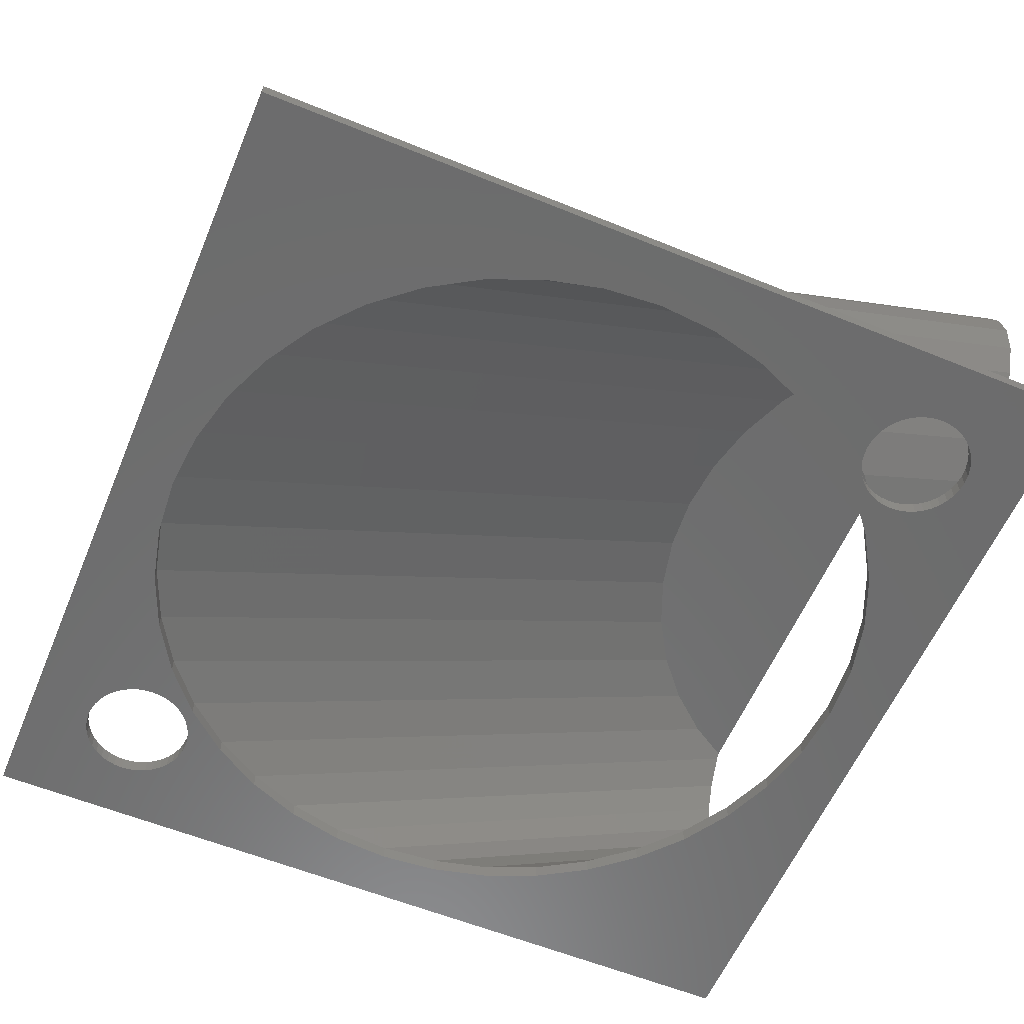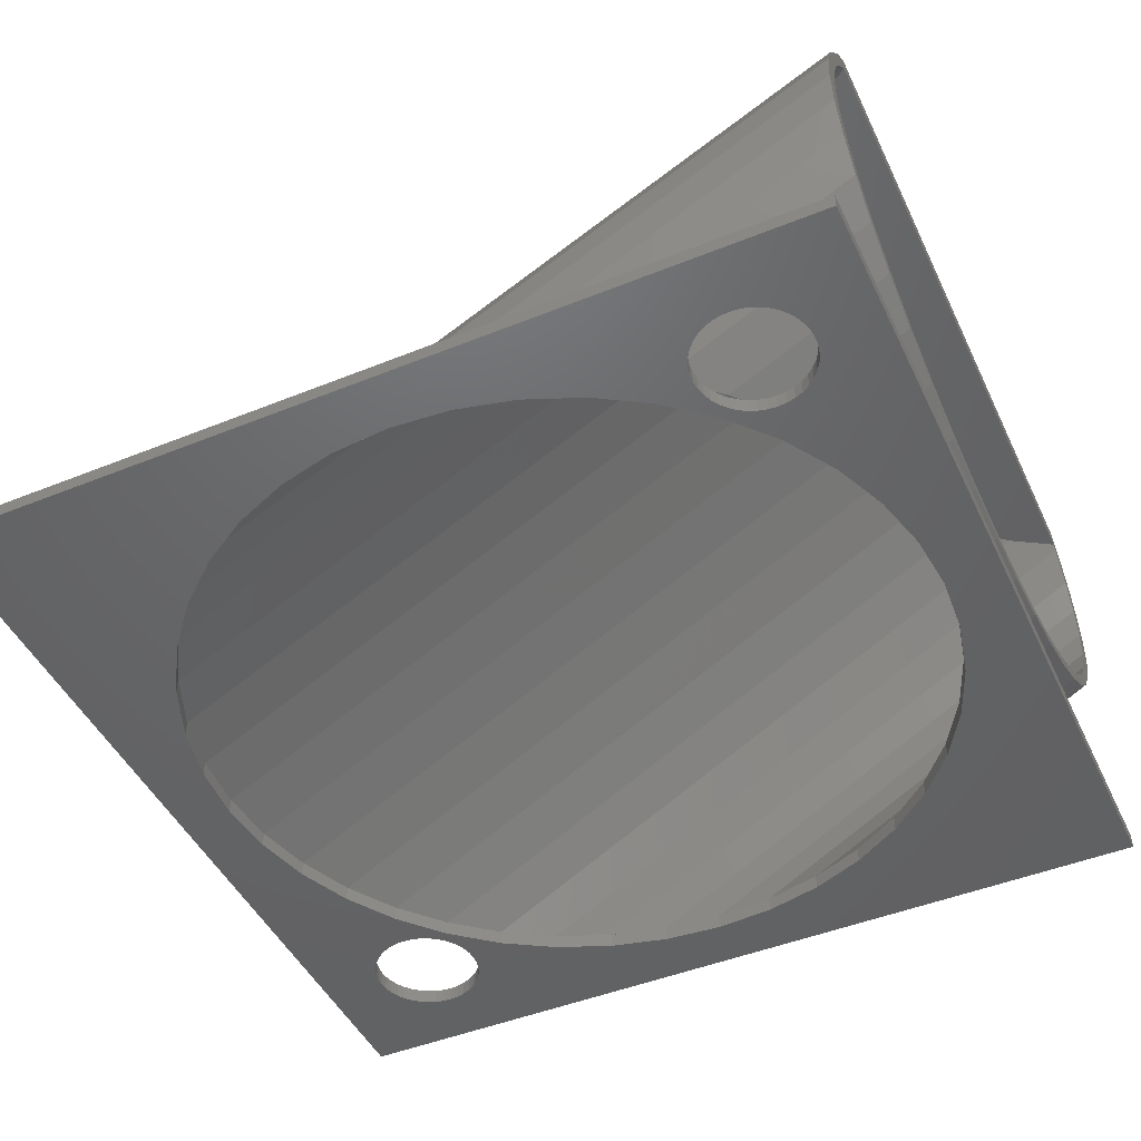
<metadata>
{"format":"stl","ext":"stl","renderer":"f3d","projection":"perspective","resolution":1024,"background":"white","views":[{"elev":-58.8,"azim":-22.8,"up":"+Z"},{"elev":-46.8,"azim":24.7,"up":"+Z"}]}
</metadata>
<code>
# stl→obj: 372 verts, 832 faces
v 18.63 25.65 1.2
v 35 28.24 12.65
v 35 25.65 10.29
v 14.39 28.24 1.2
v 35 -4.959 3.25
v 31.7 0 1.2
v 35 0 3.033
v 31.31 -4.959 1.2
v -9.796 30.15 1.2
v 35 28.24 28.64
v 35 30.15 26.09
v -14.39 28.24 1.2
v -25.65 18.63 1.2
v 23.6 14.39 30
v 26.19 18.63 30
v -28.24 14.39 1.2
v 21.69 -9.796 30
v -28.24 -14.39 1.2
v 23.6 -14.39 30
v -30.15 -9.796 1.2
v 30.15 9.796 1.2
v 35 14.39 4.953
v 35 9.796 3.895
v 28.24 14.39 1.2
v 35 18.63 6.397
v 25.65 18.63 1.2
v 35 30.15 15.2
v 9.796 30.15 1.2
v 4.959 31.31 1.2
v 35 31.7 20.64
v 35 31.31 17.89
v 0 31.7 1.2
v -31.31 4.959 1.2
v 20.14 0 30
v 20.53 4.959 30
v -31.7 0 1.2
v -22.42 22.42 1.2
v 29.42 22.42 30
v 33.21 25.65 30
v 35 26.74 30
v -18.63 25.65 1.2
v 35 31.31 23.4
v -4.959 31.31 1.2
v 35 4.959 3.25
v 31.31 4.959 1.2
v 4.959 -31.31 1.2
v 35 -31.7 20.64
v 0 -31.7 1.2
v 35 -31.31 17.89
v 35 -9.796 3.895
v 30.15 -9.796 1.2
v 14.39 -28.24 1.2
v 35 -30.15 15.2
v 9.796 -30.15 1.2
v 35 -28.24 12.65
v 18.63 -25.65 1.2
v 35 -25.65 10.29
v 35 -31.31 23.4
v -4.959 -31.31 1.2
v 29.42 -22.42 30
v -18.63 -25.65 1.2
v 33.21 -25.65 30
v -22.42 -22.42 1.2
v -25.65 -18.63 1.2
v 26.19 -18.63 30
v -31.31 -4.959 1.2
v 20.53 -4.959 30
v 30.5 0 1.2
v 30.12 -4.771 1.2
v 29.01 -9.425 1.2
v 28.24 -14.39 1.2
v 27.18 -13.85 1.2
v 25.65 -18.63 1.2
v 24.68 -17.93 1.2
v 22.42 -22.42 1.2
v 21.57 -21.57 1.2
v 17.93 -24.68 1.2
v 13.85 -27.18 1.2
v 9.425 -29.01 1.2
v 4.771 -30.12 1.2
v 0 -30.5 1.2
v -4.771 -30.12 1.2
v -9.425 -29.01 1.2
v -9.796 -30.15 1.2
v -13.85 -27.18 1.2
v -14.39 -28.24 1.2
v -17.93 -24.68 1.2
v -21.57 -21.57 1.2
v -24.68 -17.93 1.2
v -27.18 -13.85 1.2
v -29.01 -9.425 1.2
v -30.12 -4.771 1.2
v -30.5 0 1.2
v 30.12 4.771 1.2
v 29.01 9.425 1.2
v 27.18 13.85 1.2
v 24.68 17.93 1.2
v 22.42 22.42 1.2
v 21.57 21.57 1.2
v 17.93 24.68 1.2
v 13.85 27.18 1.2
v 9.425 29.01 1.2
v 4.771 30.12 1.2
v 0 30.5 1.2
v -4.771 30.12 1.2
v -9.425 29.01 1.2
v -13.85 27.18 1.2
v -17.93 24.68 1.2
v -21.57 21.57 1.2
v -24.68 17.93 1.2
v -27.18 13.85 1.2
v -29.01 9.425 1.2
v -30.15 9.796 1.2
v -30.12 4.771 1.2
v 35 22.42 8.192
v 21.69 9.796 30
v 35 -18.63 6.397
v 35 -14.39 4.953
v 35 -22.42 8.192
v 35 -28.24 28.64
v 35 -30.15 26.09
v 35 -26.74 30
v 35 27.18 12.95
v 35 24.68 10.68
v 20.49 9.425 28.7
v 22.32 13.85 28.7
v 35 -27.18 28.34
v 35 -29.01 25.88
v 35 27.18 28.34
v 35 29.01 25.88
v 24.82 17.93 28.7
v 35 17.93 6.936
v 35 13.85 5.547
v 35 9.425 4.529
v 35 4.771 3.909
v 35 21.57 8.663
v 35 29.01 15.41
v 35 30.5 20.64
v 35 30.12 17.99
v 19.38 4.771 28.7
v 27.93 21.57 28.7
v 31.57 24.68 28.7
v 35 26.78 28.7
v 35 30.12 23.3
v 35 0 3.7
v 35 -29.01 15.41
v 35 -27.18 12.95
v 35 -24.68 10.68
v 35 -17.93 6.936
v 35 -13.85 5.547
v 35 -30.12 23.3
v 27.93 -21.57 28.7
v 31.57 -24.68 28.7
v 22.32 -13.85 28.7
v 24.82 -17.93 28.7
v 19 0 28.7
v 35 -9.425 4.529
v 35 -4.771 3.909
v 35 -30.5 20.64
v 35 -30.12 17.99
v 35 -21.57 8.663
v 35 -26.78 28.7
v 20.49 -9.425 28.7
v 19.38 -4.771 28.7
v 29.96 -25.46 0
v 29.9 -24.75 1.2
v 29.9 -24.75 0
v 29.96 -25.46 1.2
v 24.75 -21.01 0
v 25.46 -20.96 1.2
v 24.75 -21.01 1.2
v 25.46 -20.96 0
v 28.1 -21.82 0
v 28.64 -22.27 1.2
v 28.1 -21.82 1.2
v 28.64 -22.27 0
v 21.82 -22.81 1.2
v 22.27 -22.27 0
v 22.27 -22.27 1.2
v 21.82 -22.81 0
v 23.41 -21.45 0
v 24.07 -21.18 1.2
v 23.41 -21.45 1.2
v 24.07 -21.18 0
v 29.47 -23.41 0
v 29.1 -22.81 1.2
v 29.1 -22.81 0
v 29.47 -23.41 1.2
v 26.16 -21.01 0
v 26.85 -21.18 1.2
v 26.16 -21.01 1.2
v 26.85 -21.18 0
v 27.5 -21.45 0
v 27.5 -21.45 1.2
v 21.18 -24.07 1.2
v 21.45 -23.41 0
v 21.45 -23.41 1.2
v 21.18 -24.07 0
v 20.96 -25.46 1.2
v 21.01 -24.75 0
v 21.01 -24.75 1.2
v 20.96 -25.46 0
v 22.81 -21.82 1.2
v 22.81 -21.82 0
v 29.9 -26.16 0
v 29.9 -26.16 1.2
v 29.1 -28.1 0
v 29.47 -27.5 1.2
v 29.47 -27.5 0
v 29.1 -28.1 1.2
v 25.46 -29.96 0
v 24.75 -29.9 1.2
v 25.46 -29.96 1.2
v 24.75 -29.9 0
v 29.74 -24.07 0
v 29.74 -24.07 1.2
v 21.01 -26.16 1.2
v 21.01 -26.16 0
v 28.64 -28.64 0
v 28.1 -29.1 1.2
v 28.64 -28.64 1.2
v 28.1 -29.1 0
v 21.18 -26.85 1.2
v 21.18 -26.85 0
v 21.45 -27.5 1.2
v 21.45 -27.5 0
v 26.85 -29.74 0
v 26.16 -29.9 1.2
v 26.85 -29.74 1.2
v 26.16 -29.9 0
v 29.74 -26.85 0
v 29.74 -26.85 1.2
v 23.41 -29.47 0
v 22.81 -29.1 1.2
v 23.41 -29.47 1.2
v 22.81 -29.1 0
v 22.27 -28.64 1.2
v 22.27 -28.64 0
v 27.5 -29.47 0
v 27.5 -29.47 1.2
v 24.07 -29.74 0
v 24.07 -29.74 1.2
v 21.82 -28.1 0
v 21.82 -28.1 1.2
v -21.18 26.85 0
v -21.45 27.5 1.2
v -21.45 27.5 0
v -21.18 26.85 1.2
v -21.82 28.1 1.2
v -21.82 28.1 0
v -23.41 29.47 0
v -22.81 29.1 1.2
v -23.41 29.47 1.2
v -22.81 29.1 0
v -27.5 29.47 0
v -26.85 29.74 1.2
v -27.5 29.47 1.2
v -26.85 29.74 0
v -29.47 27.5 1.2
v -29.1 28.1 0
v -29.1 28.1 1.2
v -29.47 27.5 0
v -21.01 24.75 0
v -20.96 25.46 1.2
v -20.96 25.46 0
v -21.01 24.75 1.2
v -24.07 21.18 0
v -24.75 21.01 1.2
v -24.07 21.18 1.2
v -24.75 21.01 0
v -21.01 26.16 0
v -21.01 26.16 1.2
v -22.27 28.64 1.2
v -22.27 28.64 0
v -25.46 29.96 0
v -24.75 29.9 1.2
v -25.46 29.96 1.2
v -24.75 29.9 0
v -29.96 25.46 1.2
v -29.9 26.16 0
v -29.9 26.16 1.2
v -29.96 25.46 0
v -29.74 26.85 0
v -29.74 26.85 1.2
v -28.64 28.64 0
v -28.64 28.64 1.2
v -28.1 29.1 0
v -28.1 29.1 1.2
v -26.16 29.9 0
v -26.16 29.9 1.2
v -21.45 23.41 0
v -21.18 24.07 1.2
v -21.18 24.07 0
v -21.45 23.41 1.2
v -26.16 21.01 0
v -26.85 21.18 1.2
v -26.16 21.01 1.2
v -26.85 21.18 0
v -24.07 29.74 0
v -24.07 29.74 1.2
v -25.46 20.96 0
v -25.46 20.96 1.2
v -29.9 24.75 1.2
v -29.9 24.75 0
v -29.74 24.07 1.2
v -29.74 24.07 0
v -29.1 22.81 1.2
v -29.47 23.41 0
v -29.47 23.41 1.2
v -29.1 22.81 0
v -22.81 21.82 0
v -23.41 21.45 1.2
v -22.81 21.82 1.2
v -23.41 21.45 0
v -22.27 22.27 0
v -21.82 22.81 1.2
v -21.82 22.81 0
v -22.27 22.27 1.2
v -27.5 21.45 0
v -28.1 21.82 1.2
v -27.5 21.45 1.2
v -28.1 21.82 0
v -28.64 22.27 1.2
v -28.64 22.27 0
v -35 -35 0
v -35 35 1.2
v -35 35 0
v -35 -35 1.2
v 35 -35 1.2
v 35 35 1.2
v 35 35 0
v 35 -35 0
v -17.93 24.68 0
v -21.57 21.57 0
v -24.68 17.93 0
v -27.18 13.85 0
v -29.01 9.425 0
v -30.12 4.771 0
v 30.5 0 0
v 30.12 -4.771 0
v 9.425 -29.01 0
v 17.93 -24.68 0
v 13.85 -27.18 0
v 4.771 -30.12 0
v 0 -30.5 0
v -30.12 -4.771 0
v -30.5 0 0
v -29.01 -9.425 0
v -27.18 -13.85 0
v -24.68 -17.93 0
v -21.57 -21.57 0
v -17.93 -24.68 0
v -13.85 -27.18 0
v -9.425 -29.01 0
v -4.771 -30.12 0
v 30.12 4.771 0
v 29.01 9.425 0
v 27.18 13.85 0
v 24.68 17.93 0
v 21.57 21.57 0
v 17.93 24.68 0
v 13.85 27.18 0
v 9.425 29.01 0
v 4.771 30.12 0
v 0 30.5 0
v -4.771 30.12 0
v -13.85 27.18 0
v -9.425 29.01 0
v 29.01 -9.425 0
v 27.18 -13.85 0
v 24.68 -17.93 0
v 21.57 -21.57 0
f 1 2 3
f 2 1 4
f 5 6 7
f 6 5 8
f 9 10 11
f 10 9 12
f 13 14 15
f 14 13 16
f 17 18 19
f 18 17 20
f 21 22 23
f 22 21 24
f 24 25 22
f 25 24 26
f 4 27 2
f 27 4 28
f 29 30 31
f 30 29 32
f 33 34 35
f 34 33 36
f 37 15 38
f 15 37 13
f 10 39 40
f 12 39 10
f 39 12 41
f 32 42 30
f 42 32 43
f 41 38 39
f 38 41 37
f 6 44 7
f 44 6 45
f 46 47 48
f 47 46 49
f 50 8 5
f 8 50 51
f 52 53 54
f 53 52 55
f 55 56 57
f 56 55 52
f 48 58 59
f 58 48 47
f 60 61 62
f 61 60 63
f 19 64 65
f 64 19 18
f 34 66 67
f 66 34 36
f 68 6 8
f 6 68 45
f 69 8 51
f 8 69 68
f 51 70 69
f 71 70 51
f 71 72 70
f 73 72 71
f 73 74 72
f 75 74 73
f 75 76 74
f 56 76 75
f 56 77 76
f 52 77 56
f 52 78 77
f 54 78 52
f 54 79 78
f 46 79 54
f 46 80 79
f 48 80 46
f 48 81 80
f 48 82 81
f 59 82 48
f 59 83 82
f 84 83 59
f 84 85 83
f 86 85 84
f 86 87 85
f 61 87 86
f 61 88 87
f 63 88 61
f 63 89 88
f 64 89 63
f 64 90 89
f 18 90 64
f 18 91 90
f 20 91 18
f 91 20 92
f 66 92 20
f 92 66 93
f 94 45 68
f 45 94 21
f 95 21 94
f 95 24 21
f 96 24 95
f 96 26 24
f 97 26 96
f 97 98 26
f 99 98 97
f 99 1 98
f 100 1 99
f 100 4 1
f 101 4 100
f 101 28 4
f 102 28 101
f 102 29 28
f 103 29 102
f 104 29 103
f 104 32 29
f 105 32 104
f 105 43 32
f 106 43 105
f 106 9 43
f 107 9 106
f 107 12 9
f 108 12 107
f 108 41 12
f 109 41 108
f 109 37 41
f 110 37 109
f 110 13 37
f 111 13 110
f 111 16 13
f 112 16 111
f 113 112 114
f 112 113 16
f 33 114 93
f 36 93 66
f 114 33 113
f 93 36 33
f 65 63 60
f 63 65 64
f 45 23 44
f 23 45 21
f 26 115 25
f 115 26 98
f 98 3 115
f 3 98 1
f 28 31 27
f 31 28 29
f 16 116 14
f 116 16 113
f 113 35 116
f 35 113 33
f 43 11 42
f 11 43 9
f 117 71 118
f 71 117 73
f 54 49 46
f 49 54 53
f 119 73 117
f 73 119 75
f 57 75 119
f 75 57 56
f 84 120 86
f 120 84 121
f 62 120 122
f 62 86 120
f 86 62 61
f 67 20 17
f 20 67 66
f 118 51 50
f 51 118 71
f 59 121 84
f 121 59 58
f 123 100 124
f 100 123 101
f 125 111 126
f 111 125 112
f 83 127 128
f 127 83 85
f 106 129 107
f 129 106 130
f 126 110 131
f 110 126 111
f 132 96 133
f 96 132 97
f 134 94 135
f 94 134 95
f 136 97 132
f 97 136 99
f 124 99 136
f 99 124 100
f 101 137 102
f 137 101 123
f 103 138 104
f 138 103 139
f 140 112 125
f 112 140 114
f 131 109 141
f 109 131 110
f 142 129 143
f 142 107 129
f 107 142 108
f 105 130 106
f 130 105 144
f 141 108 142
f 108 141 109
f 135 68 145
f 68 135 94
f 78 146 147
f 146 78 79
f 77 147 148
f 147 77 78
f 72 149 150
f 149 72 74
f 82 128 151
f 128 82 83
f 87 152 153
f 152 87 88
f 89 154 155
f 154 89 90
f 88 155 152
f 155 88 89
f 133 95 134
f 95 133 96
f 102 139 103
f 139 102 137
f 156 114 140
f 114 156 93
f 104 144 105
f 144 104 138
f 69 157 158
f 157 69 70
f 80 159 160
f 159 80 81
f 79 160 146
f 160 79 80
f 74 161 149
f 161 74 76
f 76 148 161
f 148 76 77
f 70 150 157
f 150 70 72
f 81 151 159
f 151 81 82
f 127 153 162
f 85 153 127
f 153 85 87
f 90 163 154
f 163 90 91
f 92 156 164
f 156 92 93
f 152 162 153
f 162 152 143
f 141 143 152
f 143 141 142
f 155 141 152
f 155 131 141
f 154 131 155
f 154 126 131
f 163 126 154
f 163 125 126
f 164 125 163
f 164 140 125
f 140 164 156
f 68 158 145
f 158 68 69
f 91 164 163
f 164 91 92
f 138 30 42
f 30 138 31
f 144 42 11
f 42 144 138
f 11 130 144
f 10 130 11
f 10 129 130
f 10 143 129
f 40 143 10
f 122 143 40
f 122 162 143
f 120 162 122
f 162 120 127
f 120 128 127
f 121 128 120
f 128 121 151
f 58 151 121
f 151 58 159
f 139 31 138
f 31 139 27
f 137 27 139
f 137 2 27
f 123 2 137
f 123 3 2
f 124 3 123
f 124 115 3
f 136 115 124
f 136 25 115
f 132 25 136
f 132 22 25
f 133 22 132
f 133 23 22
f 134 23 133
f 134 44 23
f 135 44 134
f 7 135 145
f 135 7 44
f 158 7 145
f 158 5 7
f 157 5 158
f 157 50 5
f 150 50 157
f 150 118 50
f 149 118 150
f 149 117 118
f 161 117 149
f 161 119 117
f 148 119 161
f 148 57 119
f 147 57 148
f 147 55 57
f 146 55 147
f 53 146 160
f 146 53 55
f 49 160 159
f 47 159 58
f 160 49 53
f 159 47 49
f 38 40 39
f 15 40 38
f 40 15 122
f 122 60 62
f 65 122 15
f 122 65 60
f 14 65 15
f 14 19 65
f 116 19 14
f 116 17 19
f 35 17 116
f 35 67 17
f 67 35 34
f 165 166 167
f 166 165 168
f 169 170 171
f 170 169 172
f 173 174 175
f 174 173 176
f 177 178 179
f 178 177 180
f 181 182 183
f 182 181 184
f 185 186 187
f 186 185 188
f 187 174 176
f 174 187 186
f 189 190 191
f 190 189 192
f 172 191 170
f 191 172 189
f 193 175 194
f 175 193 173
f 195 196 197
f 196 195 198
f 197 180 177
f 180 197 196
f 199 200 201
f 200 199 202
f 178 203 179
f 203 178 204
f 184 171 182
f 171 184 169
f 205 168 165
f 168 205 206
f 207 208 209
f 208 207 210
f 211 212 213
f 212 211 214
f 215 188 185
f 188 215 216
f 167 216 215
f 216 167 166
f 192 194 190
f 194 192 193
f 201 198 195
f 198 201 200
f 217 202 199
f 202 217 218
f 204 183 203
f 183 204 181
f 219 220 221
f 220 219 222
f 223 218 217
f 218 223 224
f 225 224 223
f 224 225 226
f 227 228 229
f 228 227 230
f 219 210 207
f 210 219 221
f 231 206 205
f 206 231 232
f 209 232 231
f 232 209 208
f 230 213 228
f 213 230 211
f 233 234 235
f 234 233 236
f 236 237 234
f 237 236 238
f 239 229 240
f 229 239 227
f 222 240 220
f 240 222 239
f 241 235 242
f 235 241 233
f 214 242 212
f 242 214 241
f 237 243 244
f 243 237 238
f 244 226 225
f 226 244 243
f 245 246 247
f 246 245 248
f 247 249 250
f 249 247 246
f 251 252 253
f 252 251 254
f 255 256 257
f 256 255 258
f 259 260 261
f 260 259 262
f 263 264 265
f 264 263 266
f 267 268 269
f 268 267 270
f 271 248 245
f 248 271 272
f 250 273 274
f 273 250 249
f 275 276 277
f 276 275 278
f 254 273 252
f 273 254 274
f 279 280 281
f 280 279 282
f 281 283 284
f 283 281 280
f 261 285 286
f 285 261 260
f 287 257 288
f 257 287 255
f 289 277 290
f 277 289 275
f 285 288 286
f 288 285 287
f 265 272 271
f 272 265 264
f 291 292 293
f 292 291 294
f 295 296 297
f 296 295 298
f 299 253 300
f 253 299 251
f 278 300 276
f 300 278 299
f 258 290 256
f 290 258 289
f 301 297 302
f 297 301 295
f 303 282 279
f 282 303 304
f 305 304 303
f 304 305 306
f 307 308 309
f 308 307 310
f 284 262 259
f 262 284 283
f 311 312 313
f 312 311 314
f 315 316 317
f 316 315 318
f 317 294 291
f 294 317 316
f 319 320 321
f 320 319 322
f 309 306 305
f 306 309 308
f 323 310 307
f 310 323 324
f 314 269 312
f 269 314 267
f 293 266 263
f 266 293 292
f 315 313 318
f 313 315 311
f 298 321 296
f 321 298 319
f 322 323 320
f 323 322 324
f 270 302 268
f 302 270 301
f 325 326 327
f 326 325 328
f 266 108 264
f 292 108 266
f 294 108 292
f 294 109 108
f 316 109 294
f 318 109 316
f 313 109 318
f 312 109 313
f 110 312 269
f 312 110 109
f 268 110 269
f 302 110 268
f 297 110 302
f 296 110 297
f 296 111 110
f 321 111 296
f 320 111 321
f 323 111 320
f 307 111 323
f 111 307 112
f 309 112 307
f 305 112 309
f 326 305 303
f 326 303 279
f 305 326 112
f 329 166 168
f 329 216 166
f 70 216 69
f 216 70 188
f 188 70 186
f 72 186 70
f 186 72 174
f 174 72 175
f 175 72 194
f 72 190 194
f 74 190 72
f 190 74 191
f 191 74 170
f 170 74 171
f 74 182 171
f 74 183 182
f 76 183 74
f 183 76 203
f 203 76 179
f 179 76 177
f 76 197 177
f 77 197 76
f 197 77 195
f 201 77 199
f 195 77 201
f 330 68 329
f 330 94 68
f 330 95 94
f 330 96 95
f 330 97 96
f 330 99 97
f 330 100 99
f 330 101 100
f 330 102 101
f 330 103 102
f 330 104 103
f 326 104 330
f 248 108 107
f 252 107 106
f 108 272 264
f 108 248 272
f 300 106 105
f 107 246 248
f 107 249 246
f 104 326 105
f 107 273 249
f 107 252 273
f 106 253 252
f 106 300 253
f 105 326 300
f 300 326 276
f 276 326 277
f 112 326 114
f 114 326 93
f 281 326 279
f 284 326 281
f 259 326 284
f 261 326 259
f 286 326 261
f 288 326 286
f 257 326 288
f 256 326 257
f 290 326 256
f 277 326 290
f 69 329 68
f 216 329 69
f 206 329 168
f 232 329 206
f 208 329 232
f 210 329 208
f 221 329 210
f 220 329 221
f 240 329 220
f 229 329 240
f 228 329 229
f 213 329 228
f 212 329 213
f 242 329 212
f 79 242 235
f 77 217 199
f 77 223 217
f 77 225 223
f 78 225 77
f 225 78 244
f 244 78 237
f 78 234 237
f 79 234 78
f 234 79 235
f 242 79 329
f 80 329 79
f 81 329 80
f 328 81 82
f 328 93 326
f 81 328 329
f 83 328 82
f 85 328 83
f 87 328 85
f 88 328 87
f 89 328 88
f 90 328 89
f 91 328 90
f 92 328 91
f 93 328 92
f 329 331 330
f 331 329 332
f 331 326 330
f 326 331 327
f 333 263 265
f 333 293 263
f 333 291 293
f 334 291 333
f 334 317 291
f 334 315 317
f 334 311 315
f 334 314 311
f 335 314 334
f 314 335 267
f 335 270 267
f 335 301 270
f 335 295 301
f 335 298 295
f 336 298 335
f 336 319 298
f 336 322 319
f 336 324 322
f 310 336 337
f 336 310 324
f 337 308 310
f 337 306 308
f 327 306 337
f 306 327 304
f 327 337 338
f 332 339 331
f 332 340 339
f 167 332 165
f 332 205 165
f 332 231 205
f 332 209 231
f 332 207 209
f 332 219 207
f 332 222 219
f 332 239 222
f 332 227 239
f 332 230 227
f 332 211 230
f 332 214 211
f 332 241 214
f 341 241 332
f 218 342 202
f 224 342 218
f 226 342 224
f 343 226 243
f 343 243 238
f 226 343 342
f 236 343 238
f 341 236 233
f 241 341 233
f 236 341 343
f 332 344 341
f 332 345 344
f 325 345 332
f 346 325 347
f 348 325 346
f 349 325 348
f 350 325 349
f 351 325 350
f 352 325 351
f 353 325 352
f 354 325 353
f 355 325 354
f 345 325 355
f 356 331 339
f 357 331 356
f 358 331 357
f 359 331 358
f 360 331 359
f 361 331 360
f 362 331 361
f 363 331 362
f 364 331 363
f 365 331 364
f 327 365 366
f 271 333 265
f 245 333 271
f 333 245 367
f 247 367 245
f 250 367 247
f 274 367 250
f 254 367 274
f 367 254 368
f 251 368 254
f 299 368 251
f 368 299 366
f 327 366 299
f 327 299 278
f 327 278 275
f 327 275 289
f 327 338 347
f 327 347 325
f 304 327 282
f 365 327 331
f 258 327 289
f 255 327 258
f 287 327 255
f 285 327 287
f 260 327 285
f 262 327 260
f 283 327 262
f 280 327 283
f 282 327 280
f 215 332 167
f 332 215 340
f 369 215 185
f 369 185 187
f 215 369 340
f 370 187 176
f 370 176 173
f 370 173 193
f 187 370 369
f 192 370 193
f 371 192 189
f 371 189 172
f 371 172 169
f 192 371 370
f 184 371 169
f 181 371 184
f 372 181 204
f 372 204 178
f 372 178 180
f 181 372 371
f 196 372 180
f 342 196 198
f 342 198 200
f 196 342 372
f 342 200 202
f 325 329 328
f 329 325 332
f 339 94 356
f 94 339 68
f 93 338 114
f 338 93 347
f 365 103 104
f 103 365 364
f 361 99 100
f 99 361 360
f 334 108 109
f 108 334 333
f 367 106 107
f 106 367 368
f 371 72 370
f 72 371 74
f 88 350 89
f 350 88 351
f 357 96 358
f 96 357 95
f 356 95 357
f 95 356 94
f 359 99 360
f 99 359 97
f 363 101 102
f 101 363 362
f 364 102 103
f 102 364 363
f 362 100 101
f 100 362 361
f 111 335 110
f 335 111 336
f 110 334 109
f 334 110 335
f 112 336 111
f 336 112 337
f 333 107 108
f 107 333 367
f 366 104 105
f 104 366 365
f 372 74 371
f 74 372 76
f 342 78 77
f 78 342 343
f 340 68 339
f 68 340 69
f 352 88 87
f 88 352 351
f 354 85 83
f 85 354 353
f 89 349 90
f 349 89 350
f 358 97 359
f 97 358 96
f 368 105 106
f 105 368 366
f 343 79 78
f 79 343 341
f 344 81 80
f 81 344 345
f 341 80 79
f 80 341 344
f 372 77 76
f 77 372 342
f 370 70 369
f 70 370 72
f 369 69 340
f 69 369 70
f 355 83 82
f 83 355 354
f 353 87 85
f 87 353 352
f 345 82 81
f 82 345 355
f 90 348 91
f 348 90 349
f 92 347 93
f 347 92 346
f 114 337 112
f 337 114 338
f 91 346 92
f 346 91 348

</code>
